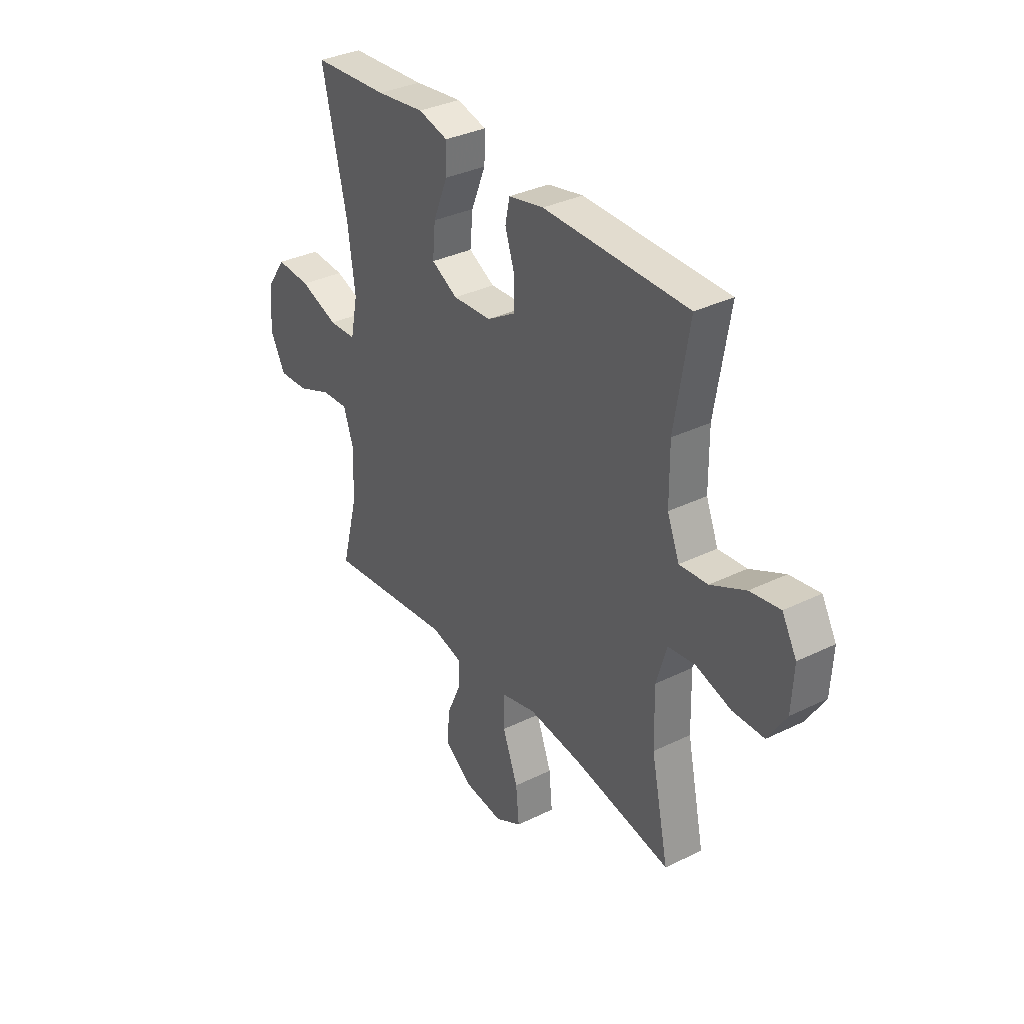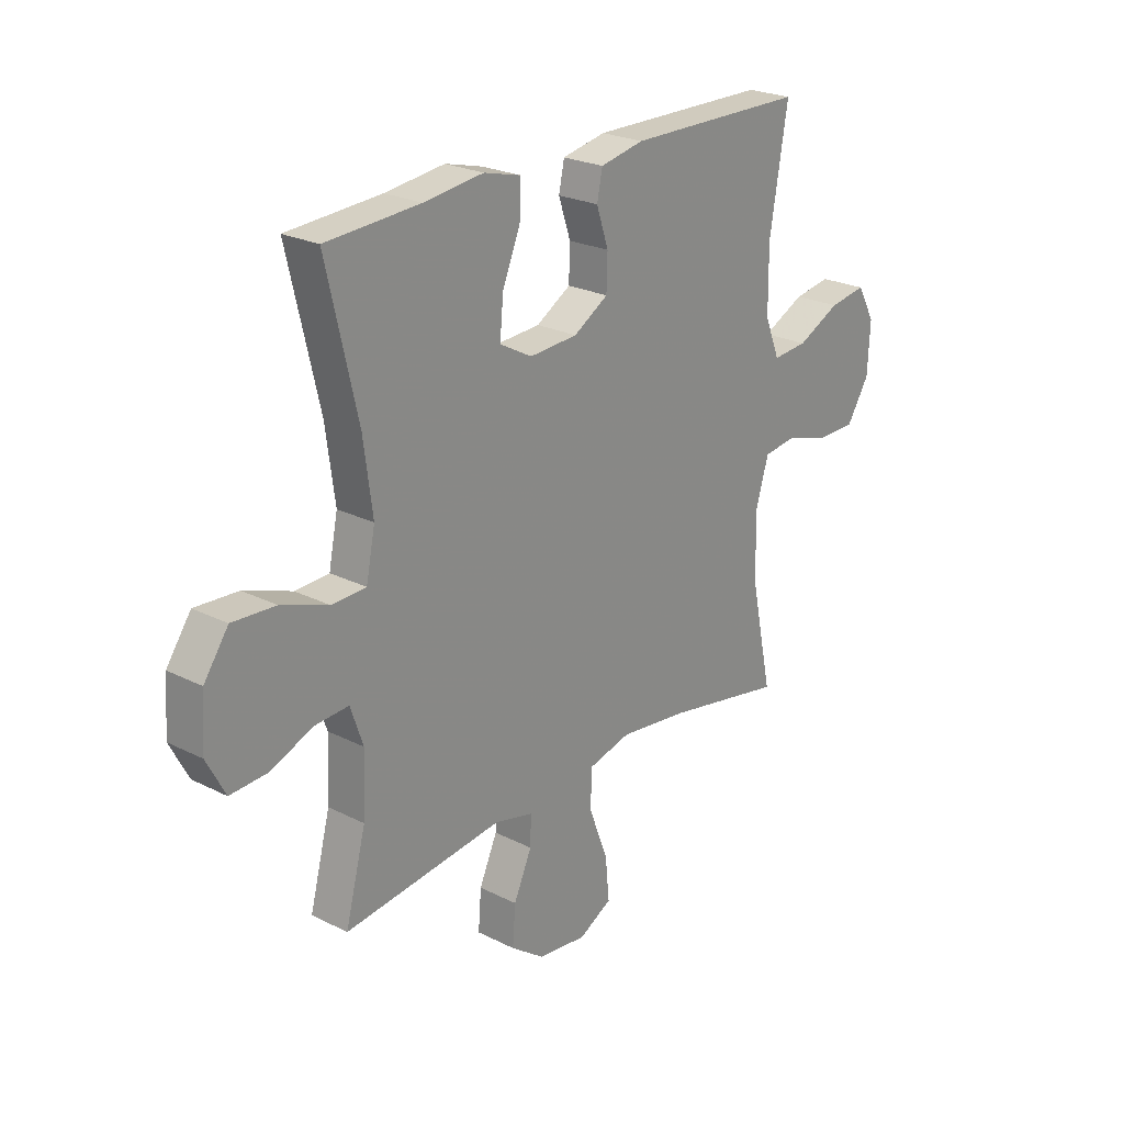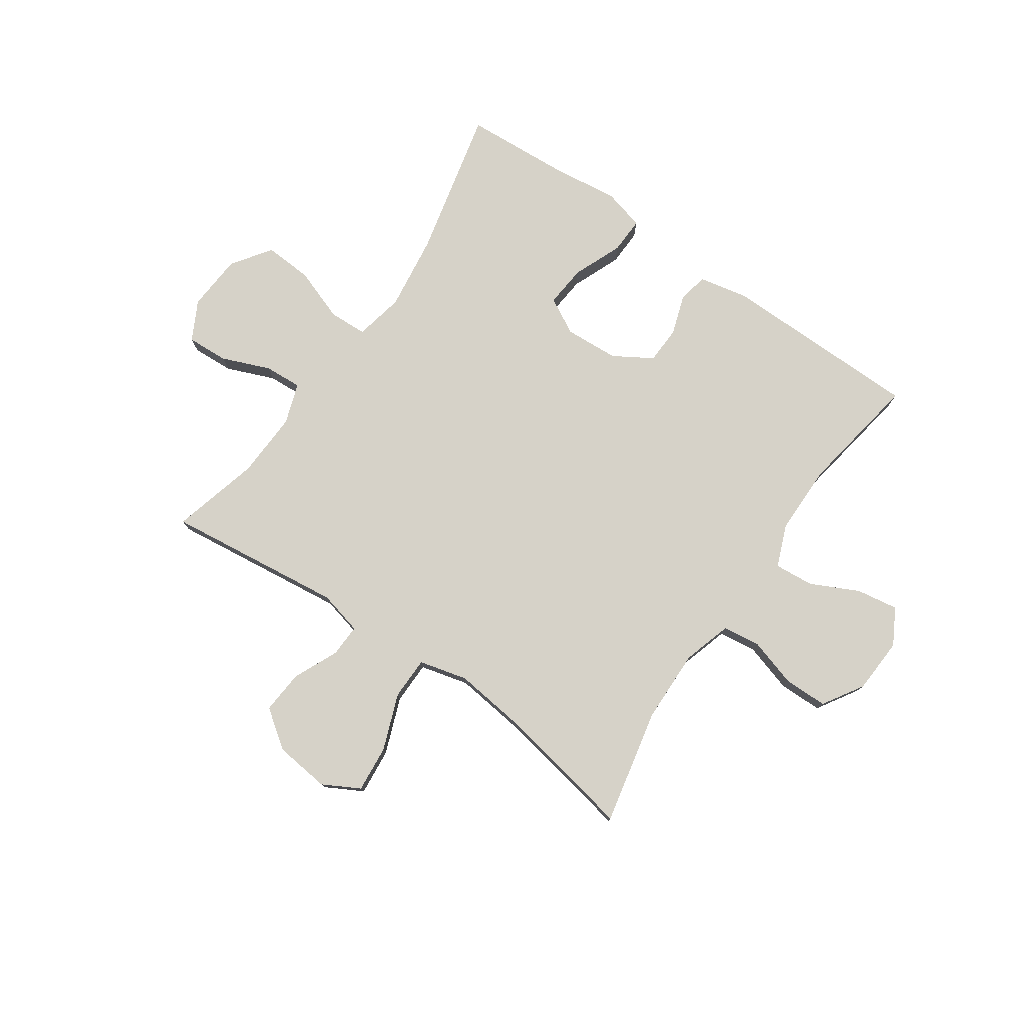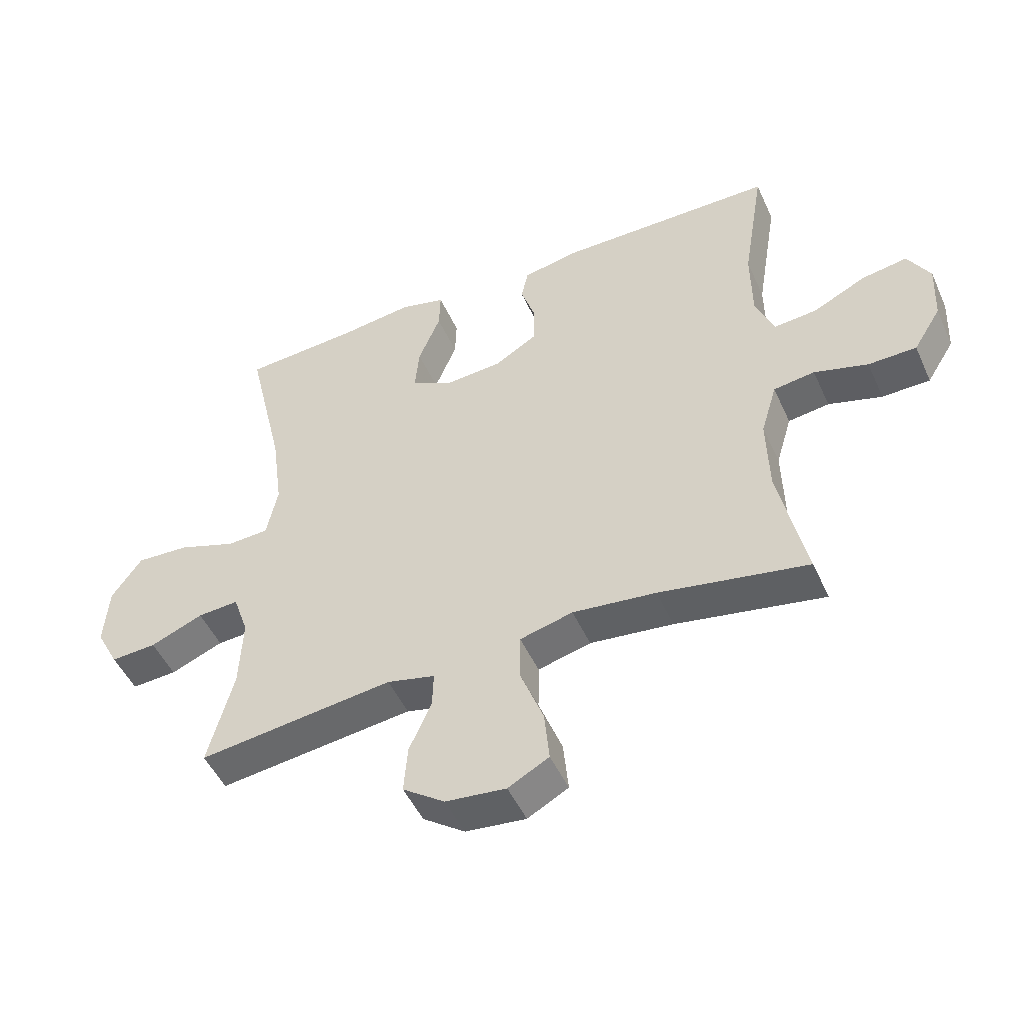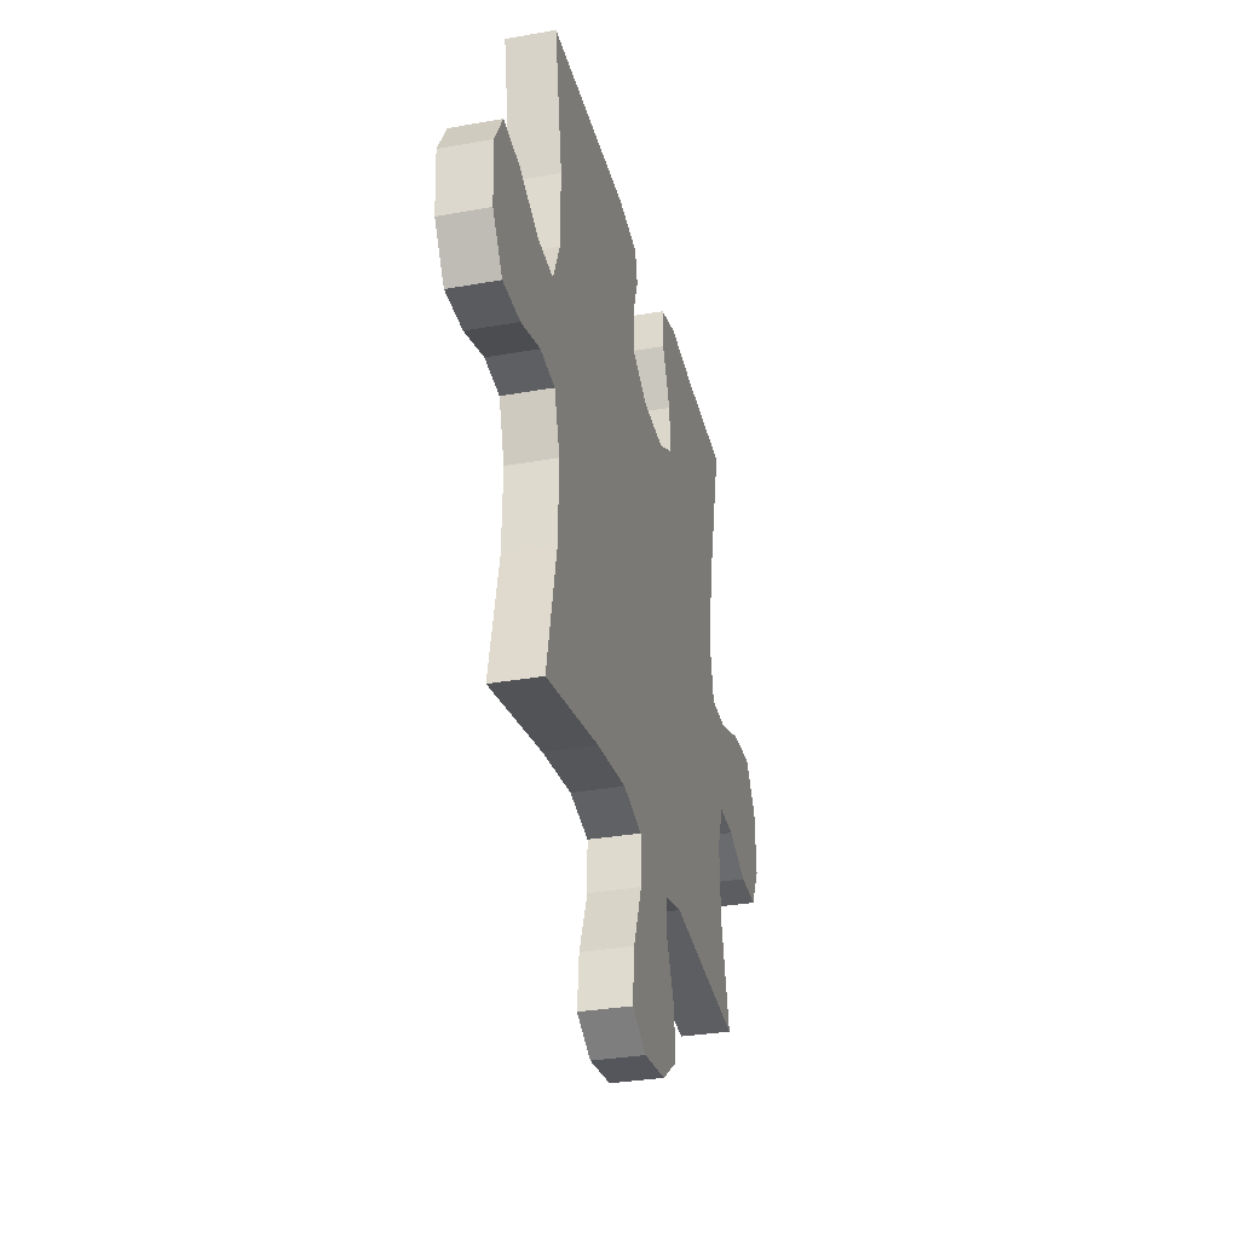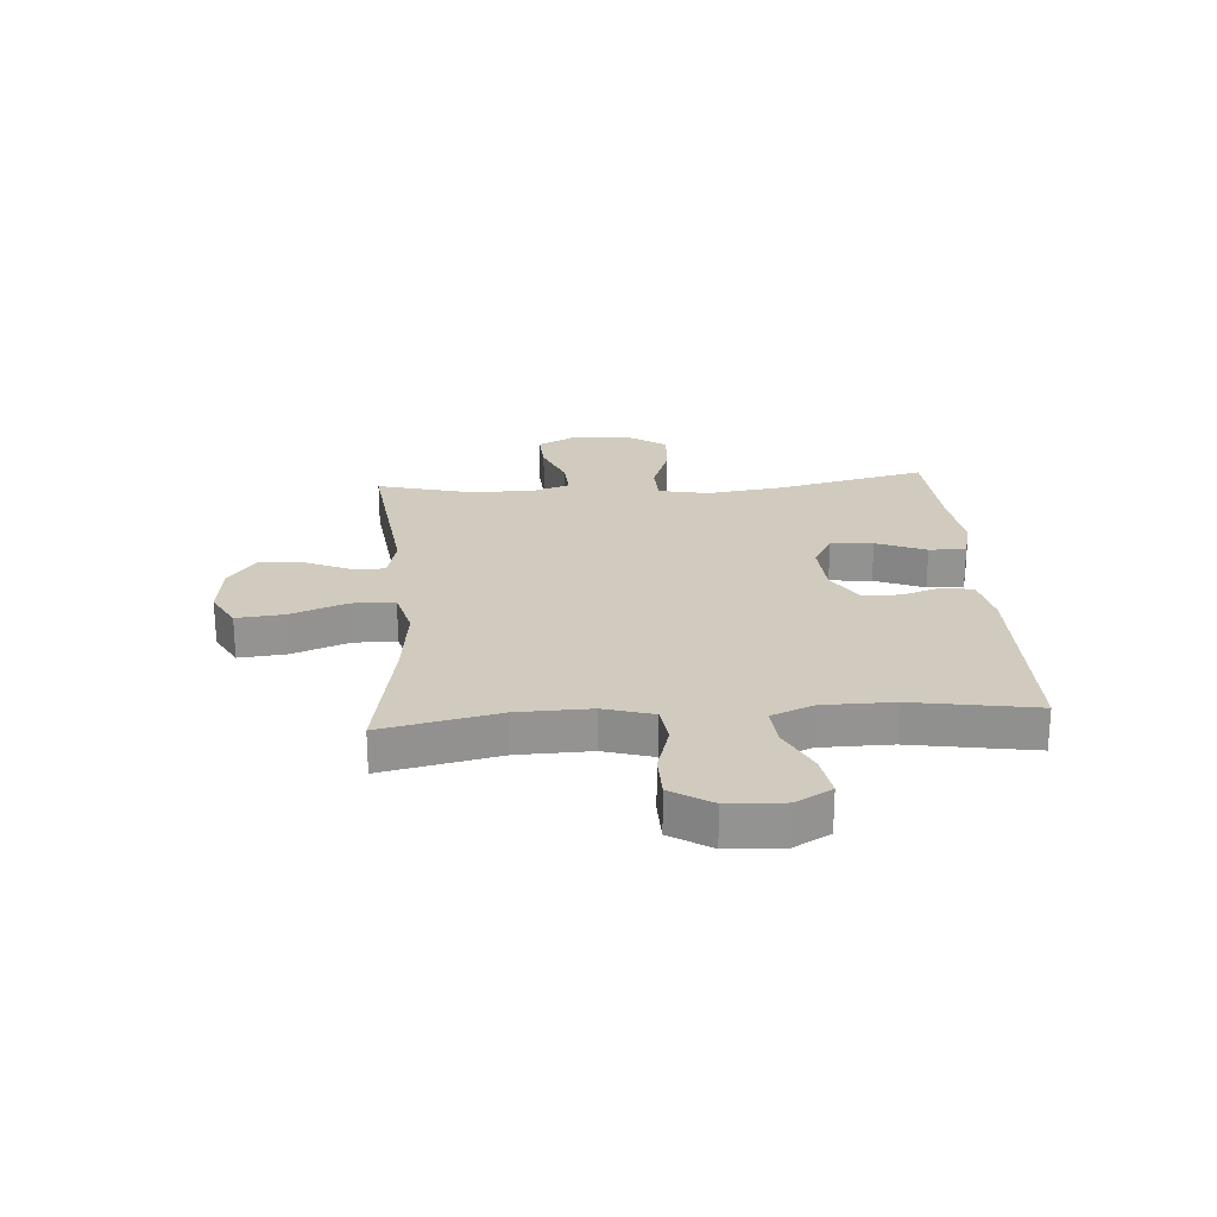
<metadata>
{"format":"obj","ext":"obj","renderer":"f3d","projection":"perspective","resolution":1024,"background":"white","views":[{"elev":34.2,"azim":-123.5,"up":"+Z"},{"elev":23.9,"azim":130.1,"up":"+Z"},{"elev":77.7,"azim":-145.3,"up":"+Y"},{"elev":-49.4,"azim":-156.1,"up":"+Z"},{"elev":-32.5,"azim":-76.1,"up":"+Z"},{"elev":23.6,"azim":-94.2,"up":"+Y"}]}
</metadata>
<code>
v 0.5 0.07 -0.5
v 0.183 0.07 -0.462
v 0.105 0.07 -0.481
v 0.107 0.07 -0.539
v 0.143 0.07 -0.62
v 0.149 0.07 -0.697
v 0.081 0.07 -0.746
v -0.017 0.07 -0.757
v -0.083 0.07 -0.721
v -0.075 0.07 -0.637
v -0.037 0.07 -0.537
v -0.038 0.07 -0.461
v -0.124 0.07 -0.439
v -0.259 0.07 -0.455
v -0.5 0.07 -0.5
v -0.456 0.07 -0.293
v -0.453 0.07 -0.163
v -0.479 0.07 -0.076
v -0.546 0.07 -0.067
v -0.633 0.07 -0.093
v -0.711 0.07 -0.092
v -0.756 0.07 -0.02
v -0.761 0.07 0.079
v -0.725 0.07 0.143
v -0.651 0.07 0.131
v -0.565 0.07 0.089
v -0.495 0.07 0.083
v -0.465 0.07 0.158
v -0.464 0.07 0.282
v -0.5 0.07 0.5
v -0.142 0.07 0.503
v -0.055 0.07 0.485
v -0.044 0.07 0.432
v -0.068 0.07 0.36
v -0.066 0.07 0.293
v 0.003 0.07 0.251
v 0.099 0.07 0.245
v 0.164 0.07 0.28
v 0.157 0.07 0.355
v 0.121 0.07 0.443
v 0.119 0.07 0.508
v 0.193 0.07 0.527
v 0.312 0.07 0.512
v 0.5 0.07 0.5
v 0.438 0.07 0.233
v 0.42 0.07 0.098
v 0.438 0.07 0.01
v 0.506 0.07 0.007
v 0.601 0.07 0.041
v 0.687 0.07 0.046
v 0.736 0.07 -0.024
v 0.743 0.07 -0.125
v 0.706 0.07 -0.195
v 0.632 0.07 -0.191
v 0.546 0.07 -0.156
v 0.479 0.07 -0.152
v 0.454 0.07 -0.225
v 0.459 0.07 -0.343
v 0.5 0 -0.5
v 0.183 0 -0.462
v 0.105 0 -0.481
v 0.107 0 -0.539
v 0.143 0 -0.62
v 0.149 0 -0.697
v 0.081 0 -0.746
v -0.017 0 -0.757
v -0.083 0 -0.721
v -0.075 0 -0.637
v -0.037 0 -0.537
v -0.038 0 -0.461
v -0.124 0 -0.439
v -0.259 0 -0.455
v -0.5 0 -0.5
v -0.456 0 -0.293
v -0.453 0 -0.163
v -0.479 0 -0.076
v -0.546 0 -0.067
v -0.633 0 -0.093
v -0.711 0 -0.092
v -0.756 0 -0.02
v -0.761 0 0.079
v -0.725 0 0.143
v -0.651 0 0.131
v -0.565 0 0.089
v -0.495 0 0.083
v -0.465 0 0.158
v -0.464 0 0.282
v -0.5 0 0.5
v -0.142 0 0.503
v -0.055 0 0.485
v -0.044 0 0.432
v -0.068 0 0.36
v -0.066 0 0.293
v 0.003 0 0.251
v 0.099 0 0.245
v 0.164 0 0.28
v 0.157 0 0.355
v 0.121 0 0.443
v 0.119 0 0.508
v 0.193 0 0.527
v 0.312 0 0.512
v 0.5 0 0.5
v 0.438 0 0.233
v 0.42 0 0.098
v 0.438 0 0.01
v 0.506 0 0.007
v 0.601 0 0.041
v 0.687 0 0.046
v 0.736 0 -0.024
v 0.743 0 -0.125
v 0.706 0 -0.195
v 0.632 0 -0.191
v 0.546 0 -0.156
v 0.479 0 -0.152
v 0.454 0 -0.225
v 0.459 0 -0.343
f 52 53 54 55
f 52 55 56
f 51 52 56
f 48 49 50 51
f 47 48 51 56
f 43 44 45
f 43 45 46
f 42 43 46 47
f 39 40 41 42
f 38 39 42 47
f 31 32 33 34
f 29 30 31 34
f 28 29 34 35
f 27 28 35 36
f 23 24 25 26
f 23 26 27
f 22 23 27
f 19 20 21 22
f 18 19 22 27
f 17 18 27 36
f 14 15 16
f 13 14 16 17
f 12 13 17 36
f 8 9 10 11
f 4 5 6 7
f 3 4 7 8
f 58 1 2
f 57 58 2 3
f 37 38 47 56
f 37 56 57 3
f 11 12 36 37
f 3 8 11 37
f 113 112 111 110
f 114 113 110
f 114 110 109
f 109 108 107 106
f 114 109 106 105
f 103 102 101
f 104 103 101
f 105 104 101 100
f 100 99 98 97
f 105 100 97 96
f 92 91 90 89
f 92 89 88 87
f 93 92 87 86
f 94 93 86 85
f 84 83 82 81
f 85 84 81
f 85 81 80
f 80 79 78 77
f 85 80 77 76
f 94 85 76 75
f 74 73 72
f 75 74 72 71
f 94 75 71 70
f 69 68 67 66
f 65 64 63 62
f 66 65 62 61
f 60 59 116
f 61 60 116 115
f 114 105 96 95
f 61 115 114 95
f 95 94 70 69
f 95 69 66 61
f 1 59 60 2
f 2 60 61 3
f 3 61 62 4
f 4 62 63 5
f 5 63 64 6
f 6 64 65 7
f 7 65 66 8
f 8 66 67 9
f 9 67 68 10
f 10 68 69 11
f 11 69 70 12
f 12 70 71 13
f 13 71 72 14
f 14 72 73 15
f 15 73 74 16
f 16 74 75 17
f 17 75 76 18
f 18 76 77 19
f 19 77 78 20
f 20 78 79 21
f 21 79 80 22
f 22 80 81 23
f 23 81 82 24
f 24 82 83 25
f 25 83 84 26
f 26 84 85 27
f 27 85 86 28
f 28 86 87 29
f 29 87 88 30
f 30 88 89 31
f 31 89 90 32
f 32 90 91 33
f 33 91 92 34
f 34 92 93 35
f 35 93 94 36
f 36 94 95 37
f 37 95 96 38
f 38 96 97 39
f 39 97 98 40
f 40 98 99 41
f 41 99 100 42
f 42 100 101 43
f 43 101 102 44
f 44 102 103 45
f 45 103 104 46
f 46 104 105 47
f 47 105 106 48
f 48 106 107 49
f 49 107 108 50
f 50 108 109 51
f 51 109 110 52
f 52 110 111 53
f 53 111 112 54
f 54 112 113 55
f 55 113 114 56
f 56 114 115 57
f 57 115 116 58
f 58 116 59 1

</code>
